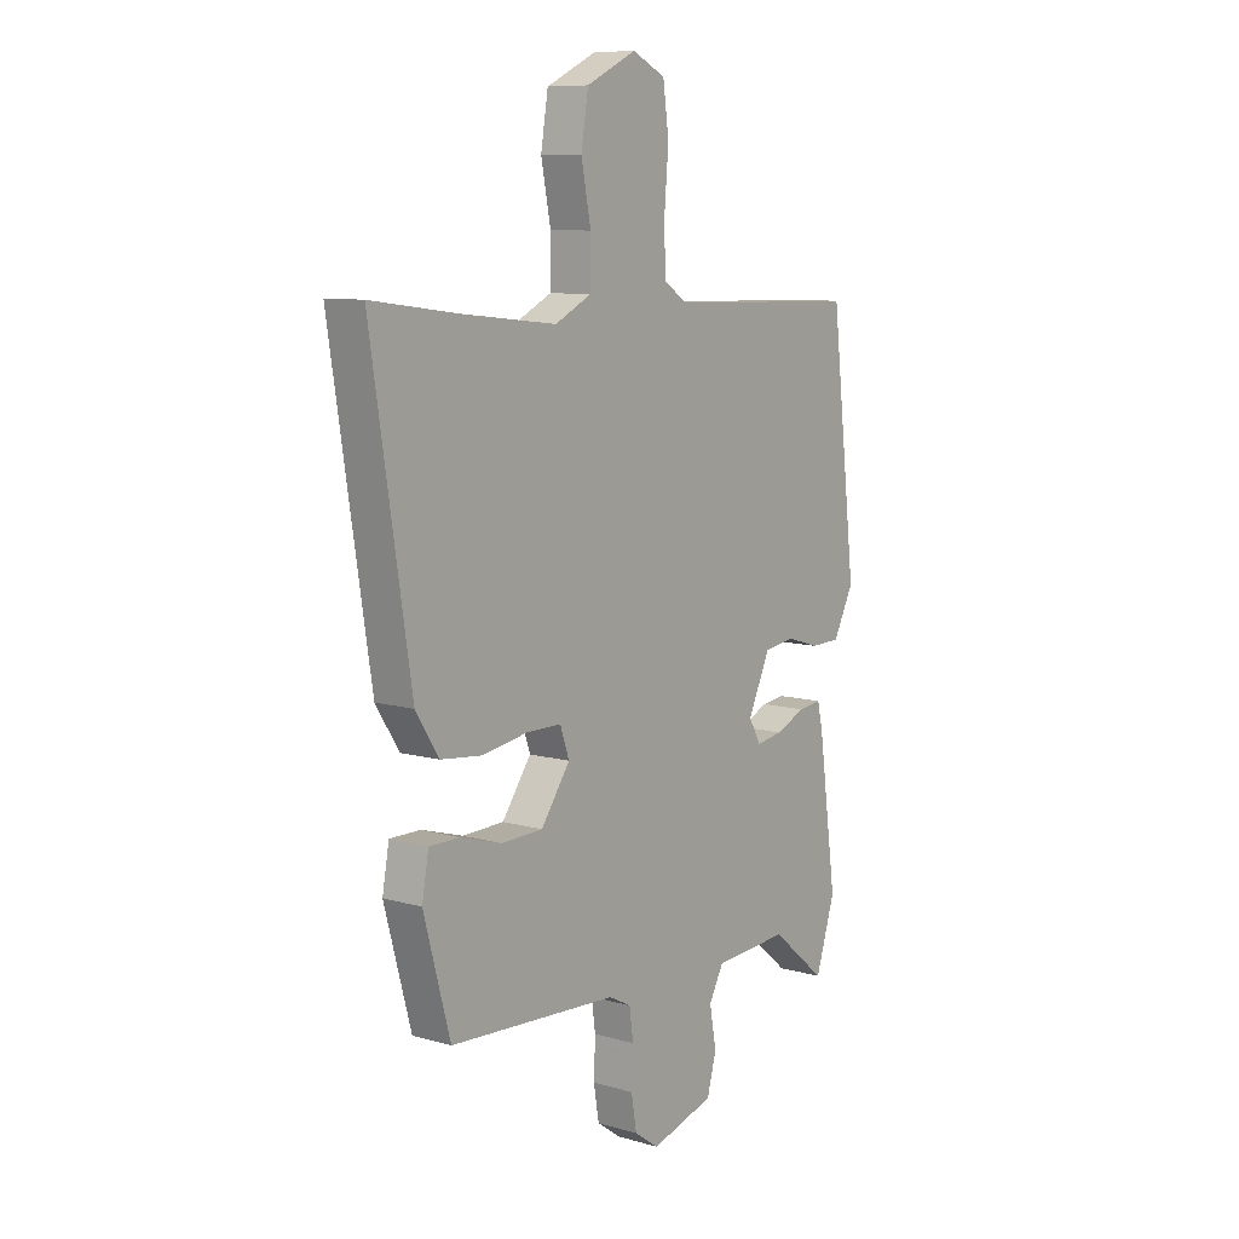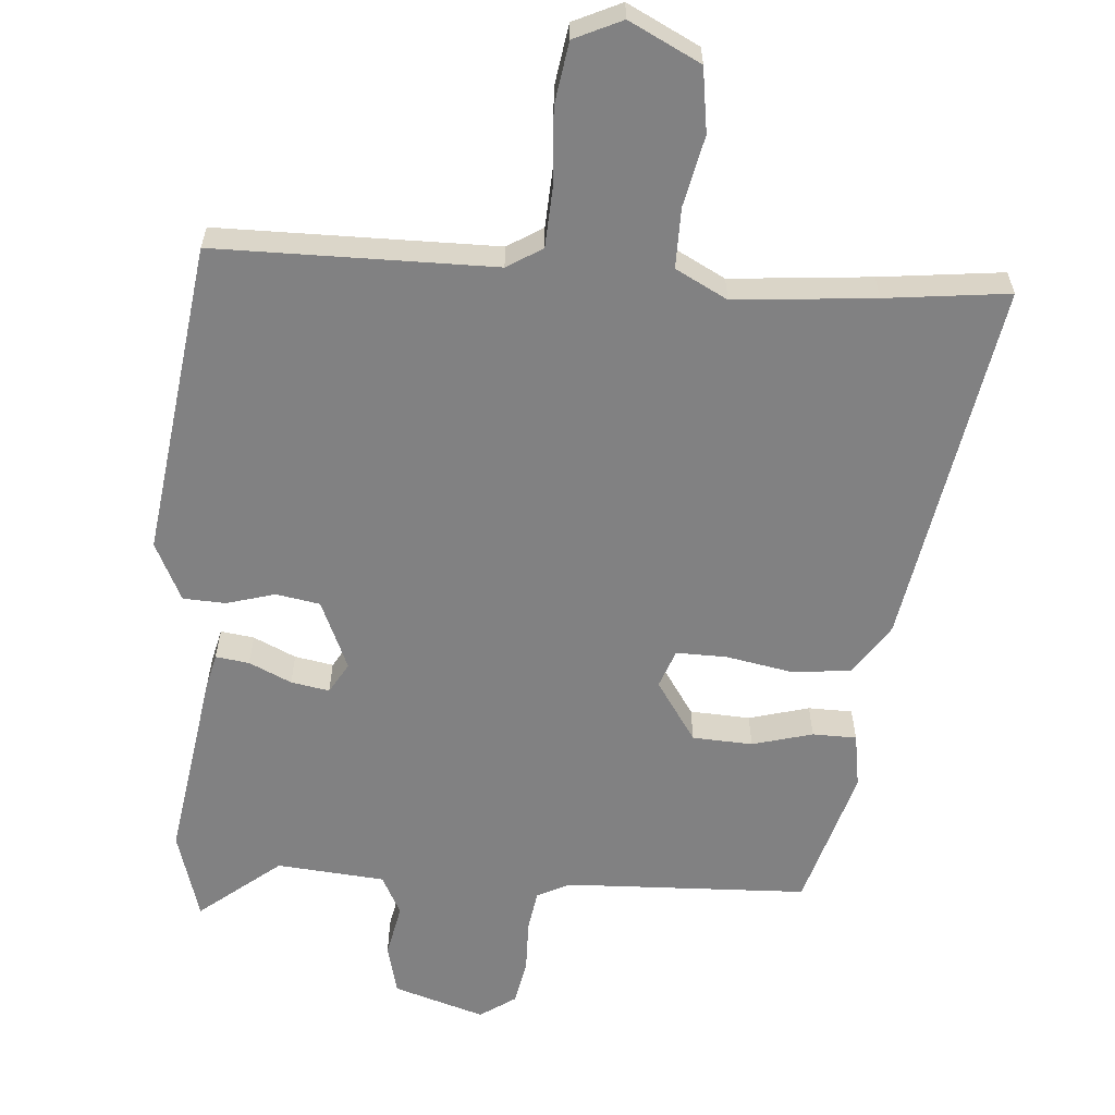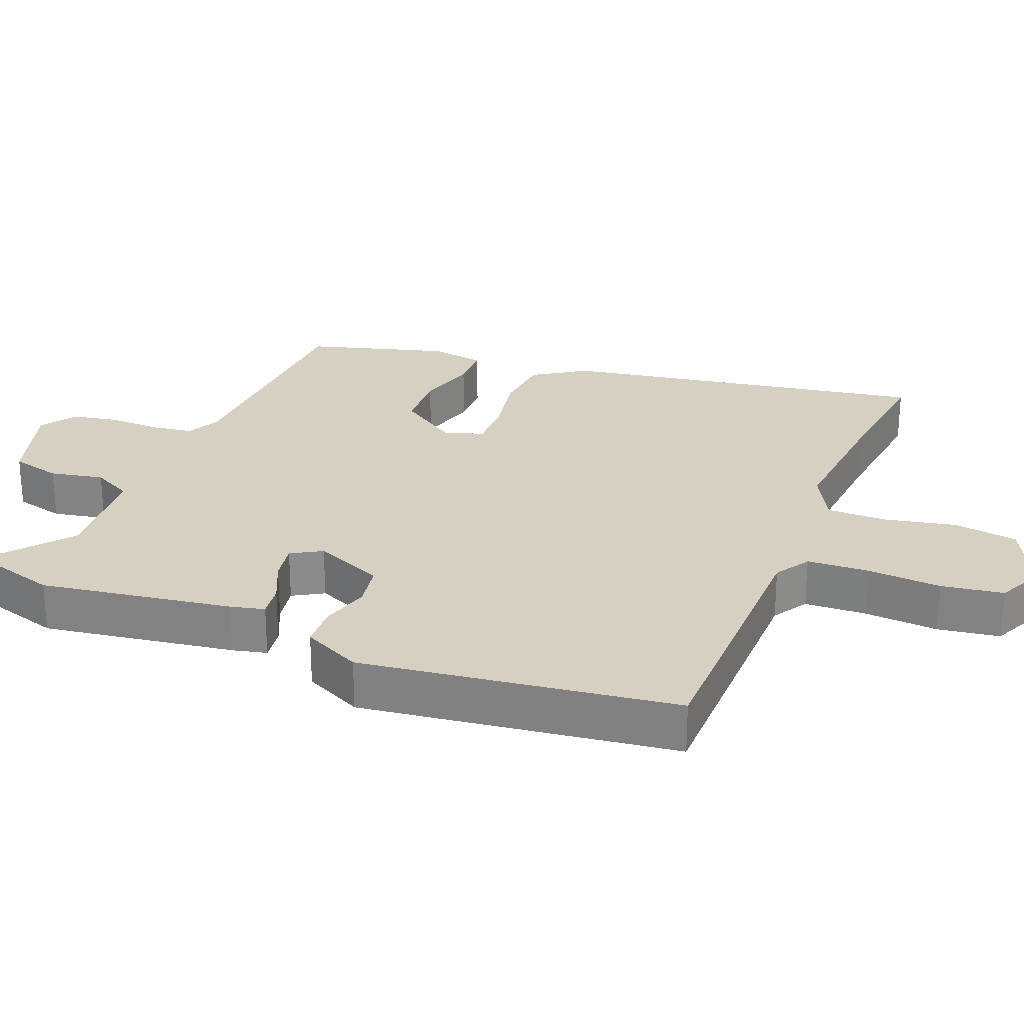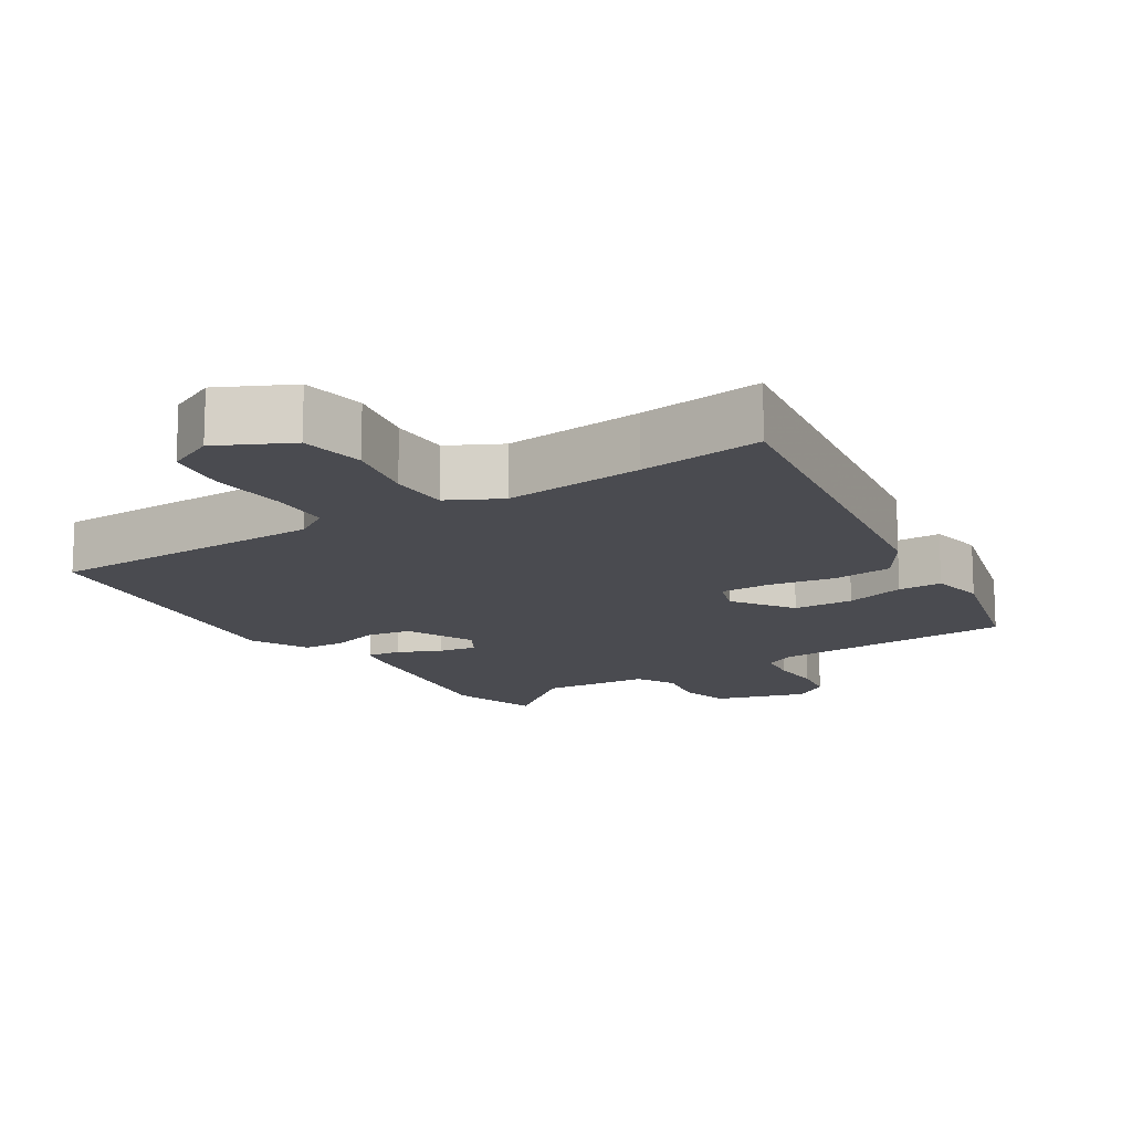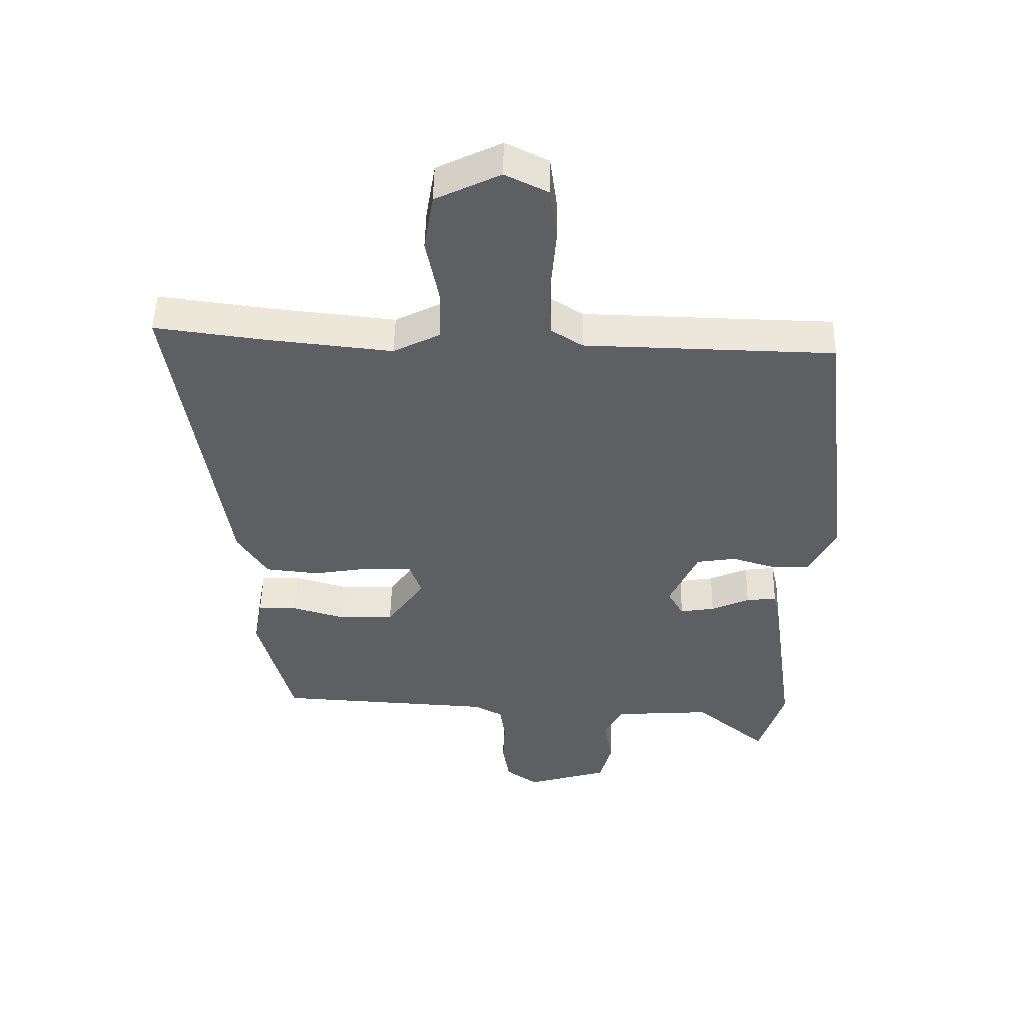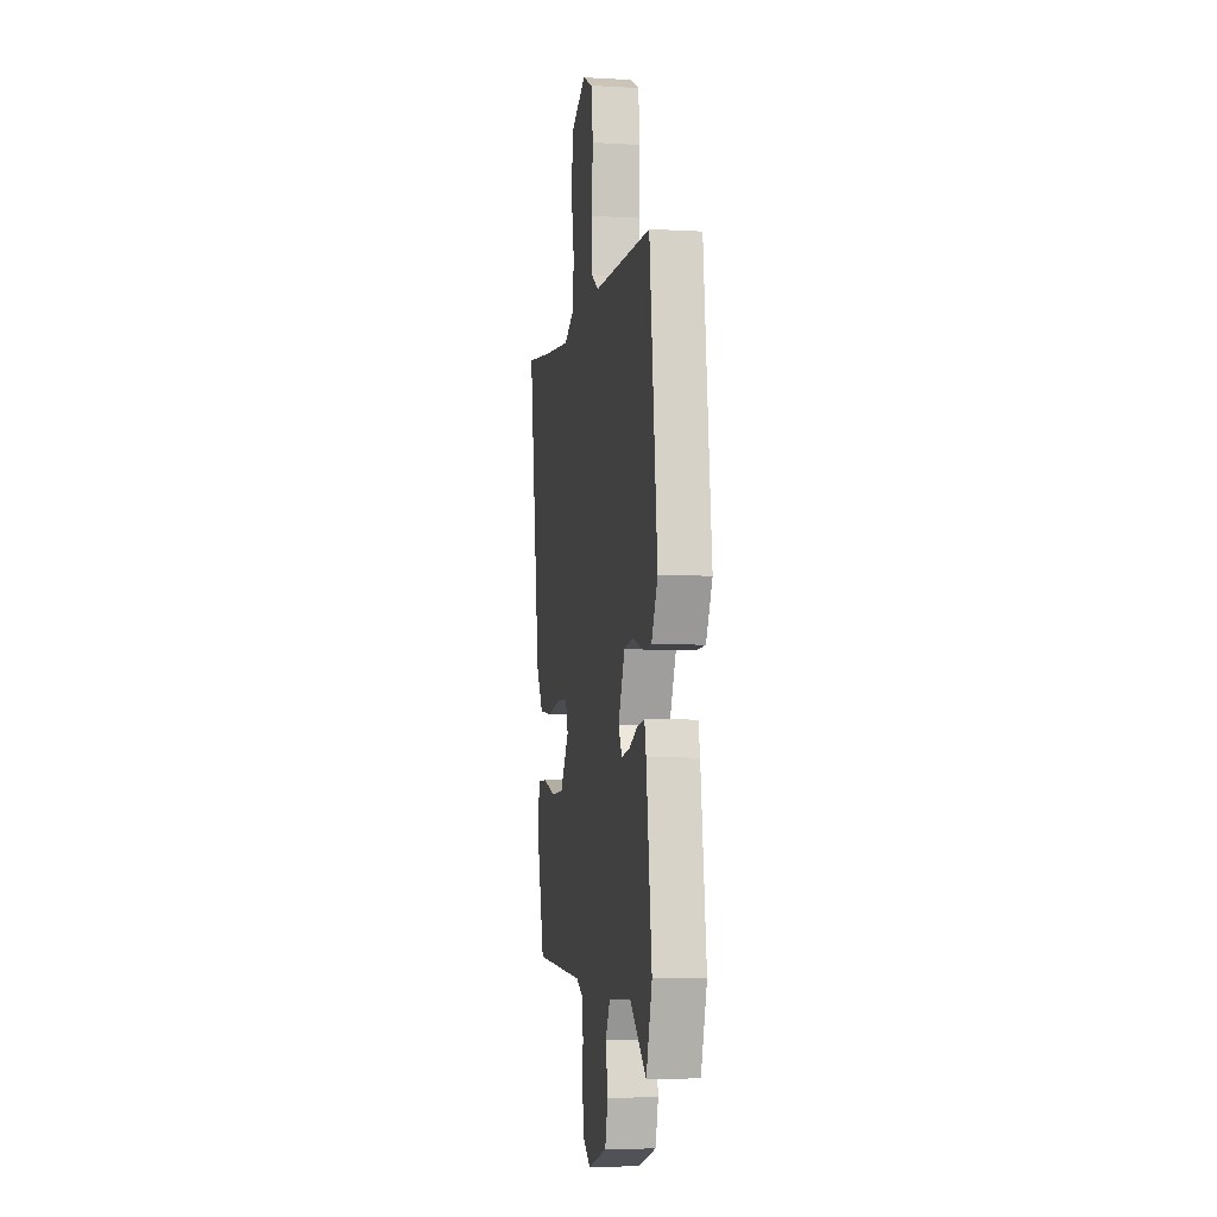
<metadata>
{"format":"obj","ext":"obj","renderer":"f3d","projection":"perspective","resolution":1024,"background":"white","views":[{"elev":9.1,"azim":127.4,"up":"+Z"},{"elev":-60.5,"azim":-5.3,"up":"+Y"},{"elev":26.5,"azim":-69.0,"up":"+Y"},{"elev":-14.5,"azim":32.1,"up":"+Y"},{"elev":49.8,"azim":-178.8,"up":"+Z"},{"elev":-5.5,"azim":-99.8,"up":"+Z"}]}
</metadata>
<code>
v -0.467 0.07 -0.603
v -0.507 0.07 -0.476
v -0.469 0.07 -0.2
v -0.458 0.07 -0.151
v -0.41 0.07 -0.157
v -0.349 0.07 -0.184
v -0.294 0.07 -0.193
v -0.269 0.07 -0.149
v -0.314 0.07 -0.05
v -0.377 0.07 -0.04
v -0.446 0.07 -0.061
v -0.507 0.07 -0.059
v -0.549 0.07 0.024
v -0.496 0.07 0.476
v -0.098 0.07 0.485
v -0.048 0.07 0.517
v -0.045 0.07 0.605
v -0.054 0.07 0.712
v -0.042 0.07 0.801
v 0.026 0.07 0.834
v 0.129 0.07 0.784
v 0.144 0.07 0.692
v 0.124 0.07 0.59
v 0.125 0.07 0.504
v 0.2 0.07 0.466
v 0.4 0.07 0.487
v 0.576 0.07 0.51
v 0.494 0.07 -0.016
v 0.446 0.07 -0.091
v 0.36 0.07 -0.1
v 0.266 0.07 -0.084
v 0.194 0.07 -0.084
v 0.175 0.07 -0.139
v 0.235 0.07 -0.225
v 0.321 0.07 -0.228
v 0.407 0.07 -0.203
v 0.47 0.07 -0.203
v 0.484 0.07 -0.281
v 0.429 0.07 -0.484
v 0.081 0.07 -0.503
v 0.035 0.07 -0.527
v 0.027 0.07 -0.586
v 0.03 0.07 -0.66
v 0.019 0.07 -0.726
v -0.032 0.07 -0.762
v -0.163 0.07 -0.723
v -0.182 0.07 -0.652
v -0.168 0.07 -0.575
v -0.198 0.07 -0.519
v -0.353 0.07 -0.508
v -0.467 0 -0.603
v -0.507 0 -0.476
v -0.469 0 -0.2
v -0.458 0 -0.151
v -0.41 0 -0.157
v -0.349 0 -0.184
v -0.294 0 -0.193
v -0.269 0 -0.149
v -0.314 0 -0.05
v -0.377 0 -0.04
v -0.446 0 -0.061
v -0.507 0 -0.059
v -0.549 0 0.024
v -0.496 0 0.476
v -0.098 0 0.485
v -0.048 0 0.517
v -0.045 0 0.605
v -0.054 0 0.712
v -0.042 0 0.801
v 0.026 0 0.834
v 0.129 0 0.784
v 0.144 0 0.692
v 0.124 0 0.59
v 0.125 0 0.504
v 0.2 0 0.466
v 0.4 0 0.487
v 0.576 0 0.51
v 0.494 0 -0.016
v 0.446 0 -0.091
v 0.36 0 -0.1
v 0.266 0 -0.084
v 0.194 0 -0.084
v 0.175 0 -0.139
v 0.235 0 -0.225
v 0.321 0 -0.228
v 0.407 0 -0.203
v 0.47 0 -0.203
v 0.484 0 -0.281
v 0.429 0 -0.484
v 0.081 0 -0.503
v 0.035 0 -0.527
v 0.027 0 -0.586
v 0.03 0 -0.66
v 0.019 0 -0.726
v -0.032 0 -0.762
v -0.163 0 -0.723
v -0.182 0 -0.652
v -0.168 0 -0.575
v -0.198 0 -0.519
v -0.353 0 -0.508
f 45 46 47 48
f 45 48 49
f 42 43 44 45
f 41 42 45 49
f 40 41 49 50
f 38 39 40 50
f 35 36 37 38
f 34 35 38 50
f 28 29 30 31
f 26 27 28 31
f 25 26 31 32
f 24 25 32 33
f 20 21 22 23
f 20 23 24
f 17 18 19 20
f 16 17 20 24
f 15 16 24 33
f 13 14 15 33
f 10 11 12 13
f 9 10 13
f 3 4 5 6
f 3 6 7
f 50 1 2 3
f 50 3 7
f 34 50 7 8
f 33 34 8 9
f 9 13 33
f 98 97 96 95
f 99 98 95
f 95 94 93 92
f 99 95 92 91
f 100 99 91 90
f 100 90 89 88
f 88 87 86 85
f 100 88 85 84
f 81 80 79 78
f 81 78 77 76
f 82 81 76 75
f 83 82 75 74
f 73 72 71 70
f 74 73 70
f 70 69 68 67
f 74 70 67 66
f 83 74 66 65
f 83 65 64 63
f 63 62 61 60
f 63 60 59
f 56 55 54 53
f 57 56 53
f 53 52 51 100
f 57 53 100
f 58 57 100 84
f 59 58 84 83
f 83 63 59
f 1 51 52 2
f 2 52 53 3
f 3 53 54 4
f 4 54 55 5
f 5 55 56 6
f 6 56 57 7
f 7 57 58 8
f 8 58 59 9
f 9 59 60 10
f 10 60 61 11
f 11 61 62 12
f 12 62 63 13
f 13 63 64 14
f 14 64 65 15
f 15 65 66 16
f 16 66 67 17
f 17 67 68 18
f 18 68 69 19
f 19 69 70 20
f 20 70 71 21
f 21 71 72 22
f 22 72 73 23
f 23 73 74 24
f 24 74 75 25
f 25 75 76 26
f 26 76 77 27
f 27 77 78 28
f 28 78 79 29
f 29 79 80 30
f 30 80 81 31
f 31 81 82 32
f 32 82 83 33
f 33 83 84 34
f 34 84 85 35
f 35 85 86 36
f 36 86 87 37
f 37 87 88 38
f 38 88 89 39
f 39 89 90 40
f 40 90 91 41
f 41 91 92 42
f 42 92 93 43
f 43 93 94 44
f 44 94 95 45
f 45 95 96 46
f 46 96 97 47
f 47 97 98 48
f 48 98 99 49
f 49 99 100 50
f 50 100 51 1

</code>
